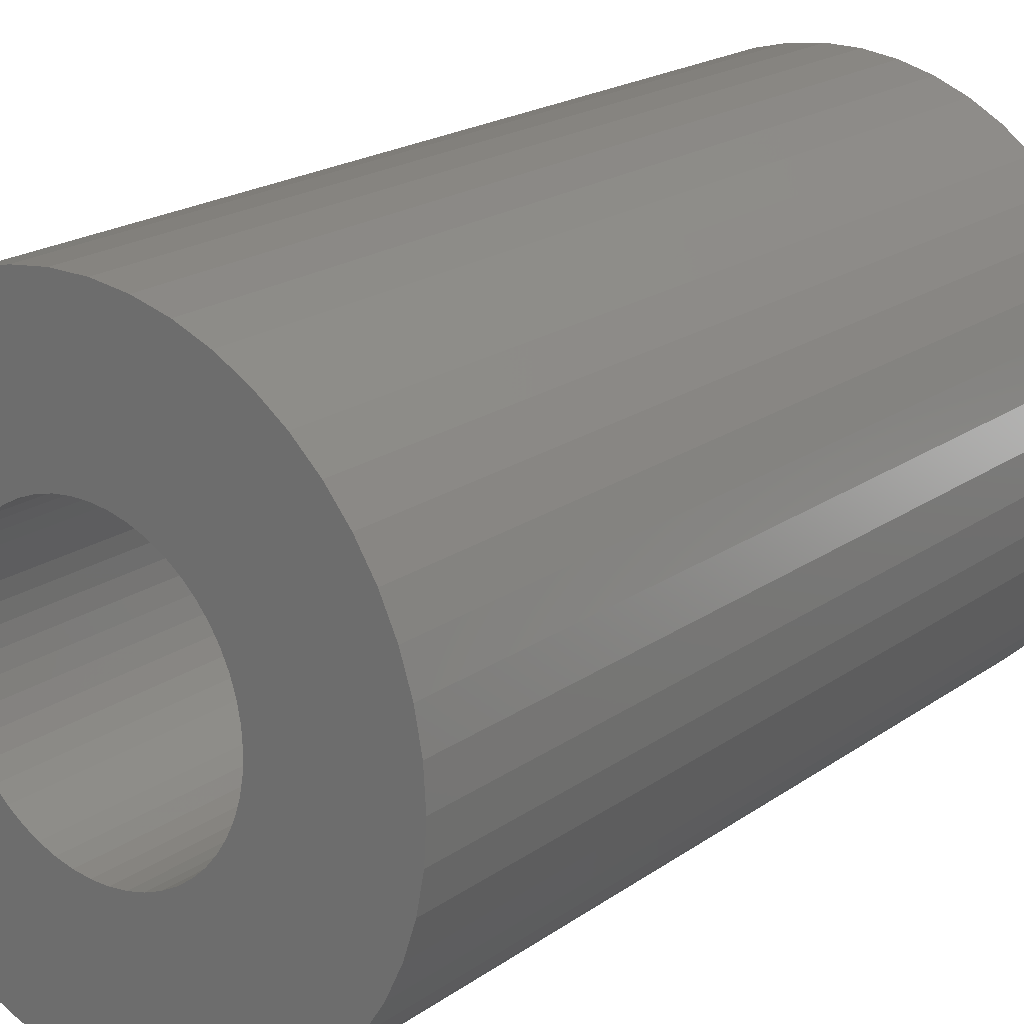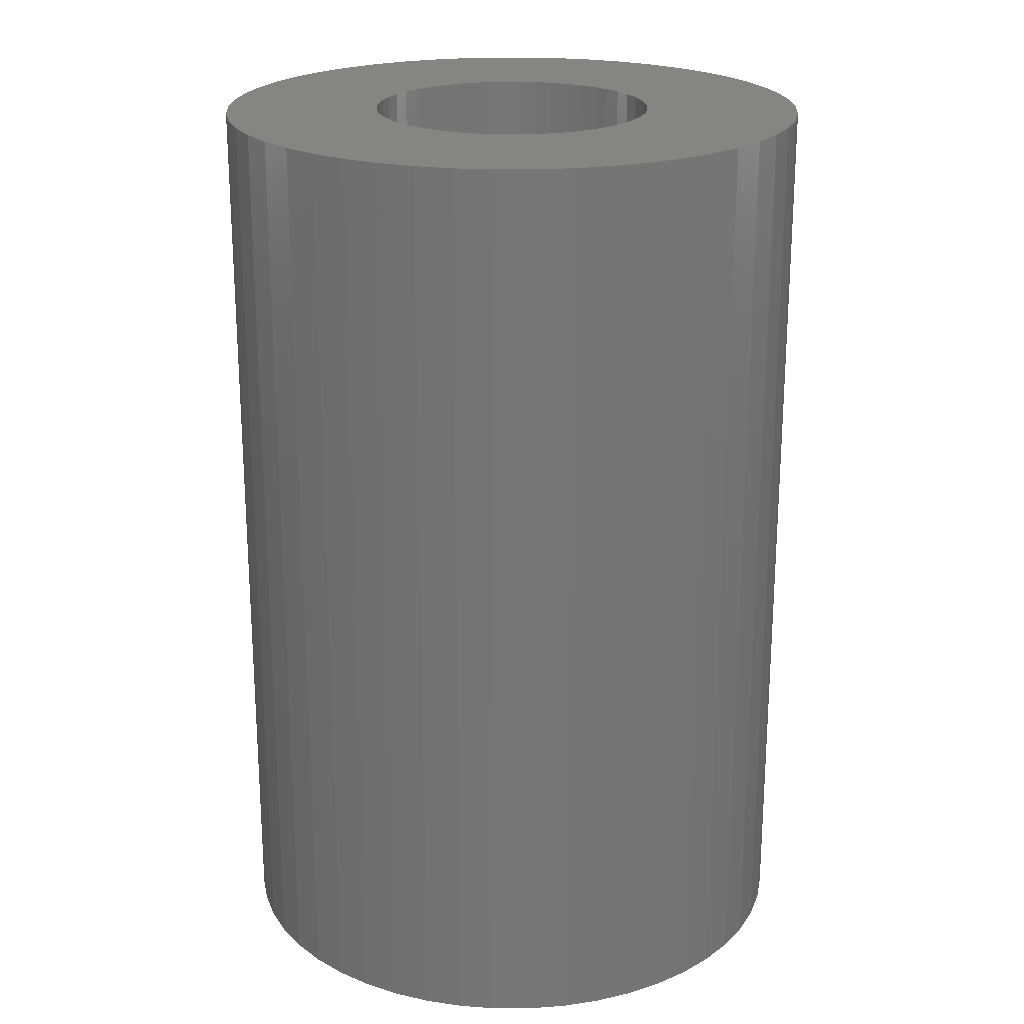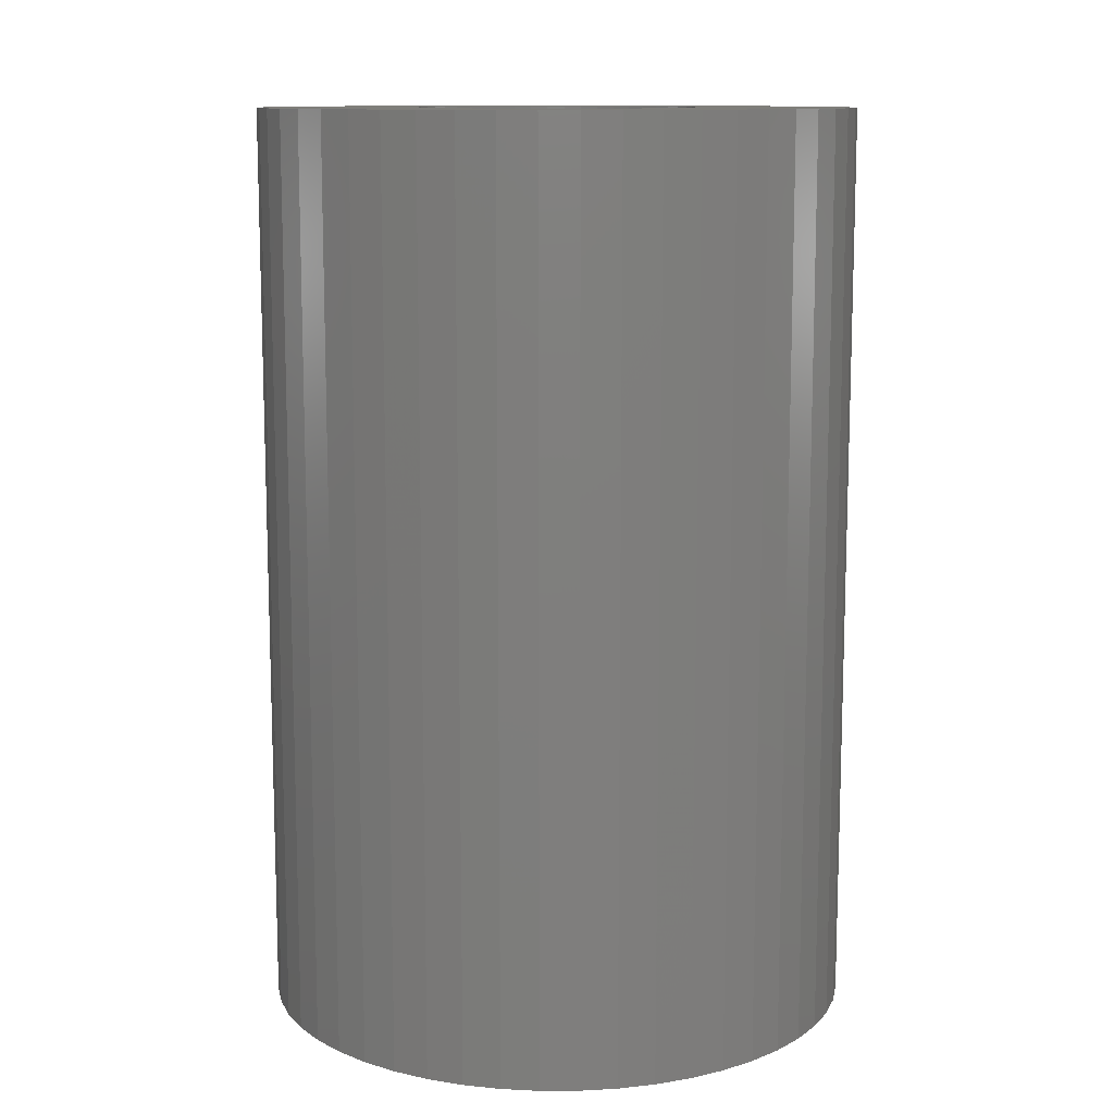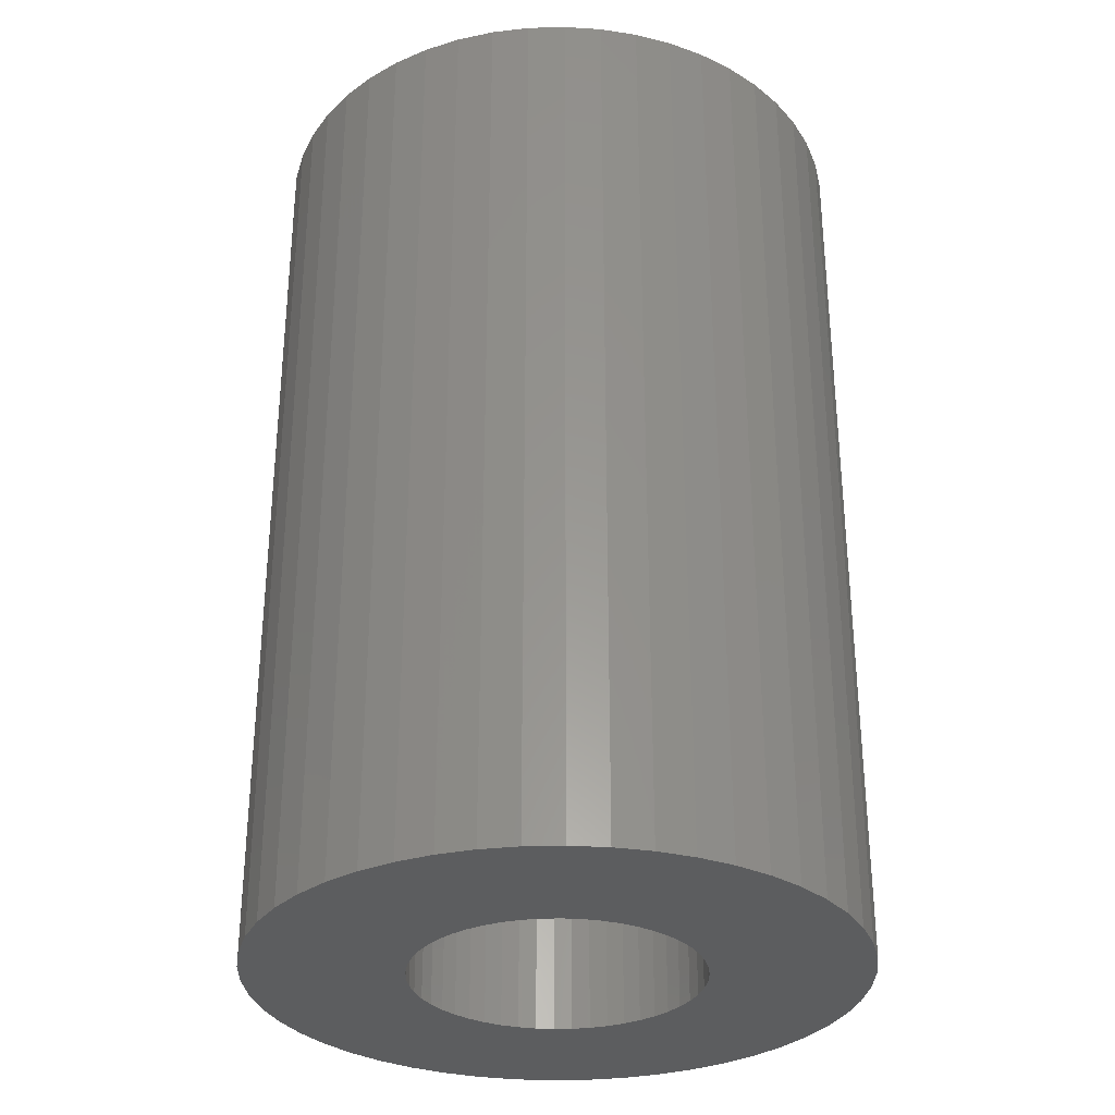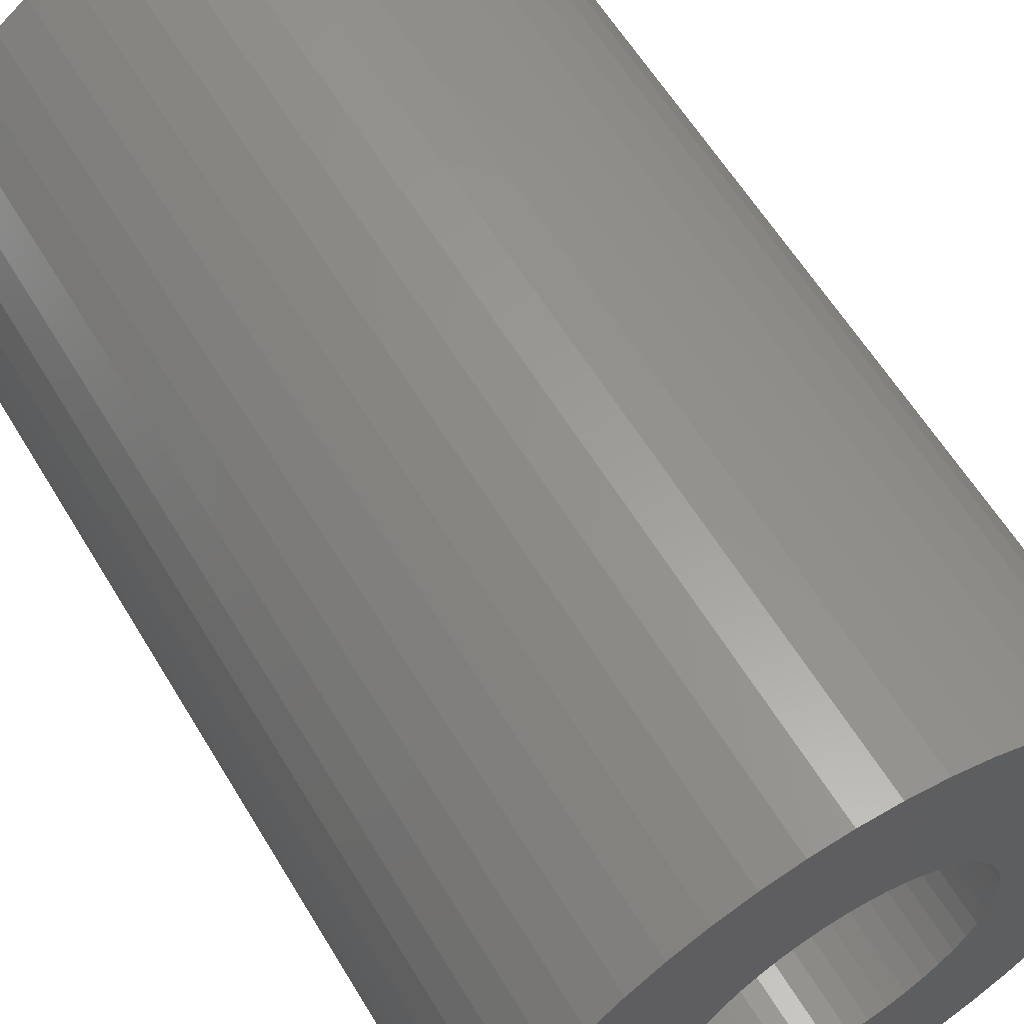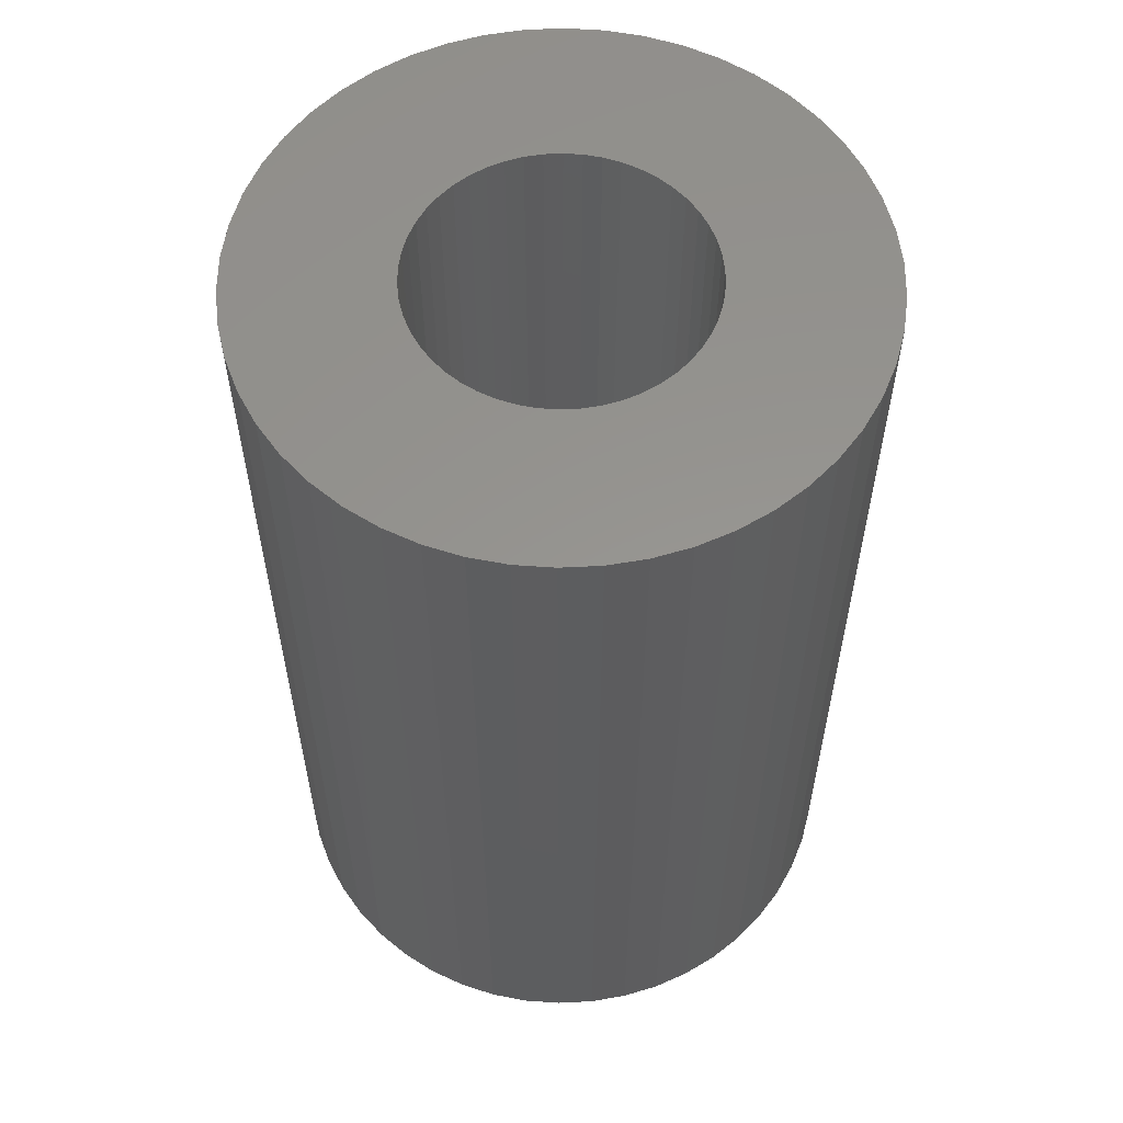
<metadata>
{"format":"stl","ext":"stl","renderer":"f3d","projection":"perspective","resolution":1024,"background":"white","views":[{"elev":20.3,"azim":-141.4,"up":"+Y"},{"elev":21.8,"azim":107.9,"up":"+Z"},{"elev":11.4,"azim":-7.6,"up":"+Z"},{"elev":-31.2,"azim":-84.2,"up":"+Z"},{"elev":60.2,"azim":149.1,"up":"+Y"},{"elev":57.5,"azim":-89.4,"up":"+Z"}]}
</metadata>
<code>
# stl→obj: 200 verts, 400 faces
v 3.25 0 5
v 3.224 0.4073 -5
v 3.224 0.4073 5
v 3.25 0 -5
v -3.25 0 -5
v -3.224 0.4073 5
v -3.224 0.4073 -5
v -3.25 0 5
v 0.2041 3.244 -5
v -0.2041 3.244 5
v 0.2041 3.244 5
v -0.2041 3.244 -5
v -0.2041 -3.244 -5
v 0.2041 -3.244 5
v -0.2041 -3.244 5
v 0.2041 -3.244 -5
v 2.369 -2.225 5
v 2.629 -1.91 -5
v 2.629 -1.91 5
v 2.369 -2.225 -5
v 2.369 2.225 -5
v 2.072 2.504 5
v 2.369 2.225 5
v 2.072 2.504 -5
v -2.072 2.504 -5
v -2.369 2.225 5
v -2.072 2.504 5
v -2.369 2.225 -5
v -1.004 3.091 -5
v -1.384 2.941 5
v -1.004 3.091 5
v -1.384 2.941 -5
v 3.022 1.196 5
v 2.848 1.566 -5
v 2.848 1.566 5
v 3.022 1.196 -5
v 2.629 1.91 -5
v 2.629 1.91 5
v 1.384 2.941 -5
v 1.004 3.091 5
v 1.384 2.941 5
v 1.004 3.091 -5
v 0.609 3.192 5
v 0.609 3.192 -5
v 1.741 2.744 5
v 1.741 2.744 -5
v -3.022 1.196 -5
v -2.848 1.566 5
v -2.848 1.566 -5
v -3.022 1.196 5
v -2.629 1.91 -5
v -2.629 1.91 5
v -3.148 0.8082 -5
v -3.148 0.8082 5
v -1.741 2.744 5
v -1.741 2.744 -5
v -0.609 3.192 5
v -0.609 3.192 -5
v 0.609 -3.192 5
v 0.609 -3.192 -5
v 1.384 -2.941 -5
v 1.741 -2.744 5
v 1.384 -2.941 5
v 1.741 -2.744 -5
v 3.148 0.8082 5
v 3.148 0.8082 -5
v 1.55 0 5
v 1.538 0.1943 5
v 3.224 -0.4073 5
v 1.501 0.3855 5
v 1.538 -0.1943 5
v 1.441 0.5706 5
v 3.148 -0.8082 5
v 1.358 0.7467 5
v 1.501 -0.3855 5
v 1.254 0.9111 5
v 3.022 -1.196 5
v 1.13 1.061 5
v 1.441 -0.5706 5
v 0.988 1.194 5
v 2.848 -1.566 5
v 1.358 -0.7467 5
v 0.8305 1.309 5
v 0.66 1.402 5
v 0.479 1.474 5
v 0.2904 1.523 5
v 0.09732 1.547 5
v -0.09732 1.547 5
v -0.2904 1.523 5
v -0.479 1.474 5
v -0.66 1.402 5
v -0.8305 1.309 5
v -0.988 1.194 5
v -1.13 1.061 5
v -1.254 0.9111 5
v -1.358 0.7467 5
v 1.254 -0.9111 5
v 1.13 -1.061 5
v 2.072 -2.504 5
v 0.988 -1.194 5
v 0.8305 -1.309 5
v 0.66 -1.402 5
v 1.004 -3.091 5
v 0.479 -1.474 5
v 0.2904 -1.523 5
v 0.09732 -1.547 5
v -0.09732 -1.547 5
v -0.2904 -1.523 5
v -0.609 -3.192 5
v -0.479 -1.474 5
v -1.004 -3.091 5
v -0.66 -1.402 5
v -1.384 -2.941 5
v -0.8305 -1.309 5
v -1.741 -2.744 5
v -0.988 -1.194 5
v -2.072 -2.504 5
v -1.13 -1.061 5
v -2.369 -2.225 5
v -1.254 -0.9111 5
v -2.629 -1.91 5
v -1.358 -0.7467 5
v -2.848 -1.566 5
v -1.441 -0.5706 5
v -3.022 -1.196 5
v -1.501 -0.3855 5
v -3.148 -0.8082 5
v -1.538 -0.1943 5
v -3.224 -0.4073 5
v -1.55 0 5
v -1.441 0.5706 5
v -1.501 0.3855 5
v -1.538 0.1943 5
v 3.224 -0.4073 -5
v 3.148 -0.8082 -5
v 3.022 -1.196 -5
v -2.848 -1.566 -5
v -3.022 -1.196 -5
v 1.55 0 -5
v 1.538 -0.1943 -5
v 1.501 -0.3855 -5
v 1.538 0.1943 -5
v 1.441 -0.5706 -5
v 2.848 -1.566 -5
v 1.358 -0.7467 -5
v 1.501 0.3855 -5
v 1.254 -0.9111 -5
v 1.13 -1.061 -5
v 2.072 -2.504 -5
v 1.441 0.5706 -5
v 0.988 -1.194 -5
v 1.358 0.7467 -5
v 0.8305 -1.309 -5
v 0.66 -1.402 -5
v 1.004 -3.091 -5
v 0.479 -1.474 -5
v 0.2904 -1.523 -5
v 0.09732 -1.547 -5
v -0.09732 -1.547 -5
v -0.2904 -1.523 -5
v -0.609 -3.192 -5
v -0.479 -1.474 -5
v -1.004 -3.091 -5
v -0.66 -1.402 -5
v -1.384 -2.941 -5
v -0.8305 -1.309 -5
v -1.741 -2.744 -5
v -0.988 -1.194 -5
v -2.072 -2.504 -5
v -1.13 -1.061 -5
v -2.369 -2.225 -5
v -1.254 -0.9111 -5
v -2.629 -1.91 -5
v -1.358 -0.7467 -5
v 1.254 0.9111 -5
v 1.13 1.061 -5
v 0.988 1.194 -5
v 0.8305 1.309 -5
v 0.66 1.402 -5
v 0.479 1.474 -5
v 0.2904 1.523 -5
v 0.09732 1.547 -5
v -0.09732 1.547 -5
v -0.2904 1.523 -5
v -0.479 1.474 -5
v -0.66 1.402 -5
v -0.8305 1.309 -5
v -0.988 1.194 -5
v -1.13 1.061 -5
v -1.254 0.9111 -5
v -1.358 0.7467 -5
v -1.441 0.5706 -5
v -1.501 0.3855 -5
v -1.538 0.1943 -5
v -1.55 0 -5
v -1.441 -0.5706 -5
v -1.501 -0.3855 -5
v -3.148 -0.8082 -5
v -1.538 -0.1943 -5
v -3.224 -0.4073 -5
f 1 2 3
f 2 1 4
f 5 6 7
f 6 5 8
f 9 10 11
f 10 9 12
f 13 14 15
f 14 13 16
f 17 18 19
f 18 17 20
f 21 22 23
f 22 21 24
f 25 26 27
f 26 25 28
f 29 30 31
f 30 29 32
f 33 34 35
f 34 33 36
f 35 37 38
f 37 35 34
f 39 40 41
f 40 39 42
f 42 43 40
f 43 42 44
f 24 45 22
f 45 24 46
f 47 48 49
f 48 47 50
f 51 26 28
f 26 51 52
f 53 50 47
f 50 53 54
f 32 55 30
f 55 32 56
f 12 57 10
f 57 12 58
f 16 59 14
f 59 16 60
f 61 62 63
f 62 61 64
f 65 36 33
f 36 65 66
f 3 66 65
f 66 3 2
f 38 21 23
f 21 38 37
f 44 11 43
f 11 44 9
f 46 41 45
f 41 46 39
f 49 52 51
f 52 49 48
f 7 54 53
f 54 7 6
f 67 1 3
f 68 3 65
f 1 67 69
f 70 65 33
f 71 69 67
f 72 33 35
f 69 71 73
f 74 35 38
f 75 73 71
f 76 38 23
f 73 75 77
f 78 23 22
f 79 77 75
f 80 22 45
f 77 79 81
f 82 81 79
f 3 68 67
f 65 70 68
f 33 72 70
f 83 45 41
f 35 74 72
f 38 76 74
f 23 78 76
f 84 41 40
f 22 80 78
f 45 83 80
f 41 84 83
f 85 40 43
f 40 85 84
f 43 86 85
f 11 86 43
f 11 87 86
f 11 88 87
f 10 88 11
f 10 89 88
f 57 89 10
f 89 57 90
f 31 90 57
f 90 31 91
f 30 91 31
f 91 30 92
f 55 92 30
f 92 55 93
f 27 93 55
f 93 27 94
f 26 94 27
f 94 26 95
f 52 95 26
f 95 52 96
f 48 96 52
f 81 82 19
f 97 19 82
f 19 97 17
f 98 17 97
f 17 98 99
f 100 99 98
f 99 100 62
f 101 62 100
f 62 101 63
f 102 63 101
f 63 102 103
f 104 103 102
f 103 104 59
f 105 59 104
f 105 14 59
f 106 14 105
f 107 14 106
f 107 15 14
f 108 15 107
f 109 108 110
f 108 109 15
f 111 110 112
f 113 112 114
f 115 114 116
f 110 111 109
f 117 116 118
f 119 118 120
f 121 120 122
f 112 113 111
f 123 122 124
f 125 124 126
f 127 126 128
f 129 128 130
f 96 48 131
f 114 115 113
f 50 131 48
f 116 117 115
f 131 50 132
f 118 119 117
f 54 132 50
f 120 121 119
f 132 54 133
f 122 123 121
f 6 133 54
f 124 125 123
f 133 6 130
f 126 127 125
f 8 130 6
f 128 129 127
f 130 8 129
f 56 27 55
f 27 56 25
f 58 31 57
f 31 58 29
f 69 4 1
f 4 69 134
f 77 135 73
f 135 77 136
f 73 134 69
f 134 73 135
f 137 125 138
f 125 137 123
f 139 4 134
f 140 134 135
f 4 139 2
f 141 135 136
f 142 2 139
f 143 136 144
f 2 142 66
f 145 144 18
f 146 66 142
f 147 18 20
f 66 146 36
f 148 20 149
f 150 36 146
f 151 149 64
f 36 150 34
f 152 34 150
f 134 140 139
f 135 141 140
f 136 143 141
f 153 64 61
f 144 145 143
f 18 147 145
f 20 148 147
f 154 61 155
f 149 151 148
f 64 153 151
f 61 154 153
f 156 155 60
f 155 156 154
f 60 157 156
f 16 157 60
f 16 158 157
f 16 159 158
f 13 159 16
f 13 160 159
f 161 160 13
f 160 161 162
f 163 162 161
f 162 163 164
f 165 164 163
f 164 165 166
f 167 166 165
f 166 167 168
f 169 168 167
f 168 169 170
f 171 170 169
f 170 171 172
f 173 172 171
f 172 173 174
f 137 174 173
f 34 152 37
f 175 37 152
f 37 175 21
f 176 21 175
f 21 176 24
f 177 24 176
f 24 177 46
f 178 46 177
f 46 178 39
f 179 39 178
f 39 179 42
f 180 42 179
f 42 180 44
f 181 44 180
f 181 9 44
f 182 9 181
f 183 9 182
f 183 12 9
f 184 12 183
f 58 184 185
f 184 58 12
f 29 185 186
f 32 186 187
f 56 187 188
f 185 29 58
f 25 188 189
f 28 189 190
f 51 190 191
f 186 32 29
f 49 191 192
f 47 192 193
f 53 193 194
f 7 194 195
f 174 137 196
f 187 56 32
f 138 196 137
f 188 25 56
f 196 138 197
f 189 28 25
f 198 197 138
f 190 51 28
f 197 198 199
f 191 49 51
f 200 199 198
f 192 47 49
f 199 200 195
f 193 53 47
f 5 195 200
f 194 7 53
f 195 5 7
f 64 99 62
f 99 64 149
f 138 127 198
f 127 138 125
f 149 17 99
f 17 149 20
f 60 103 59
f 103 60 155
f 81 136 77
f 136 81 144
f 19 144 81
f 144 19 18
f 161 15 109
f 15 161 13
f 163 109 111
f 109 163 161
f 171 121 173
f 121 171 119
f 171 117 119
f 117 171 169
f 198 129 200
f 129 198 127
f 200 8 5
f 8 200 129
f 169 115 117
f 115 169 167
f 173 123 137
f 123 173 121
f 155 63 103
f 63 155 61
f 165 111 113
f 111 165 163
f 167 113 115
f 113 167 165
f 139 68 142
f 68 139 67
f 130 194 133
f 194 130 195
f 183 87 88
f 87 183 182
f 158 107 106
f 107 158 159
f 148 97 147
f 97 148 98
f 177 78 80
f 78 177 176
f 189 93 94
f 93 189 188
f 186 90 91
f 90 186 185
f 150 74 152
f 74 150 72
f 152 76 175
f 76 152 74
f 180 84 85
f 84 180 179
f 181 85 86
f 85 181 180
f 178 80 83
f 80 178 177
f 96 190 95
f 190 96 191
f 95 189 94
f 189 95 190
f 132 192 131
f 192 132 193
f 187 91 92
f 91 187 186
f 185 89 90
f 89 185 184
f 154 104 102
f 104 154 156
f 146 72 150
f 72 146 70
f 142 70 146
f 70 142 68
f 175 78 176
f 78 175 76
f 182 86 87
f 86 182 181
f 179 83 84
f 83 179 178
f 131 191 96
f 191 131 192
f 133 193 132
f 193 133 194
f 188 92 93
f 92 188 187
f 184 88 89
f 88 184 183
f 140 67 139
f 67 140 71
f 143 75 141
f 75 143 79
f 141 71 140
f 71 141 75
f 162 112 110
f 112 162 164
f 148 100 98
f 100 148 151
f 153 102 101
f 102 153 154
f 160 110 108
f 110 160 162
f 118 172 120
f 172 118 170
f 124 197 126
f 197 124 196
f 151 101 100
f 101 151 153
f 145 79 143
f 79 145 82
f 147 82 145
f 82 147 97
f 159 108 107
f 108 159 160
f 164 114 112
f 114 164 166
f 120 174 122
f 174 120 172
f 122 196 124
f 196 122 174
f 126 199 128
f 199 126 197
f 128 195 130
f 195 128 199
f 156 105 104
f 105 156 157
f 157 106 105
f 106 157 158
f 168 118 116
f 118 168 170
f 166 116 114
f 116 166 168

</code>
